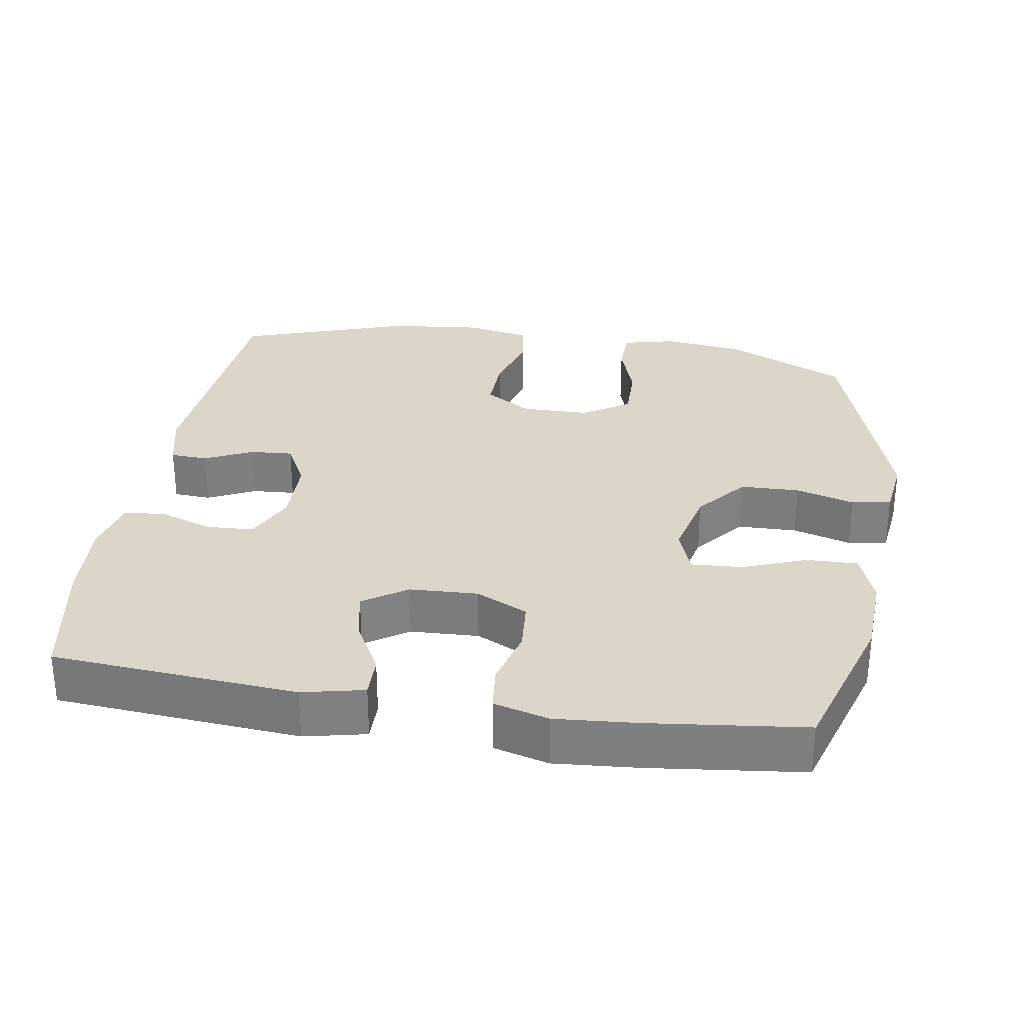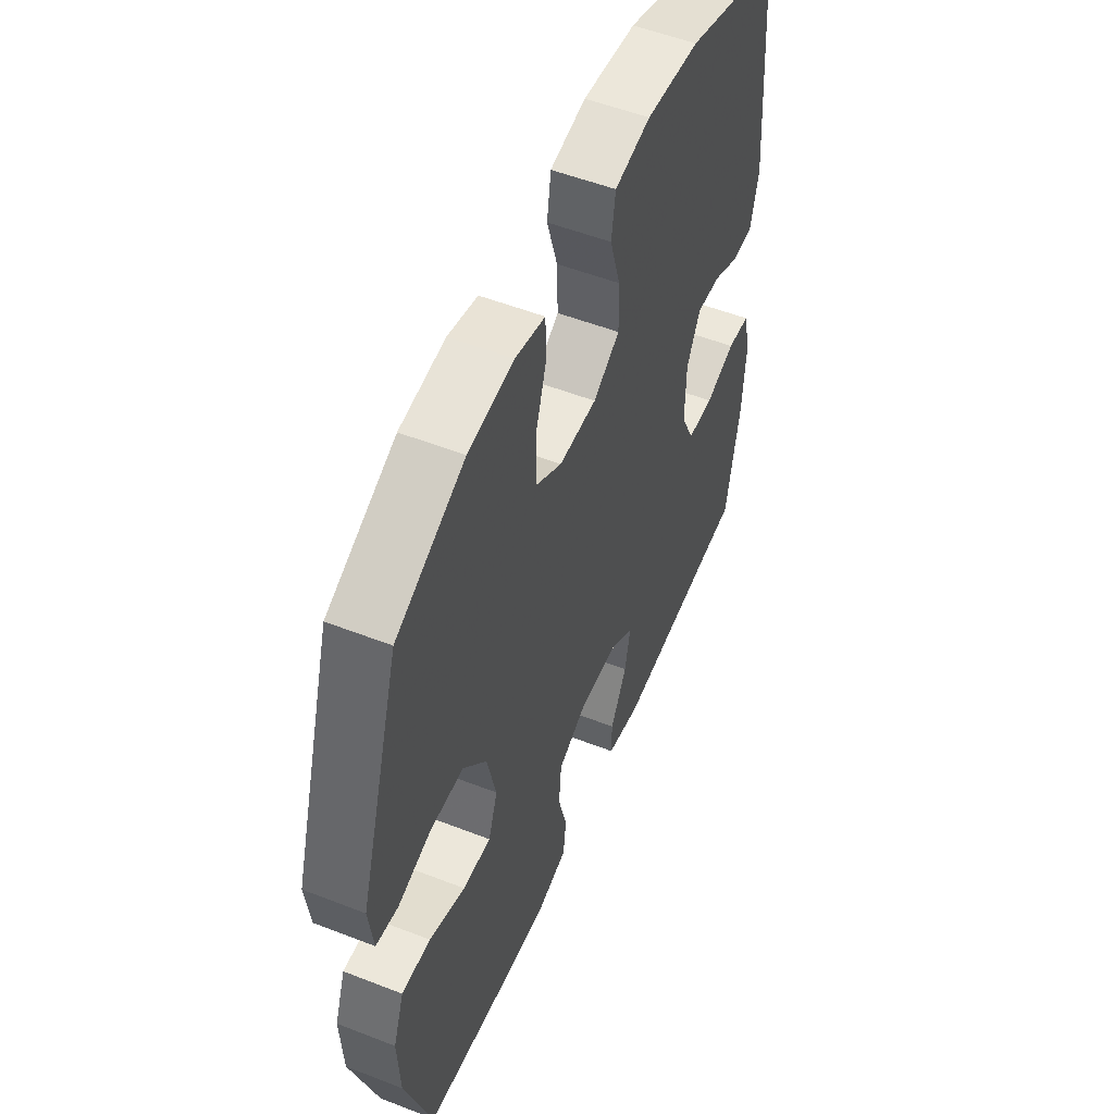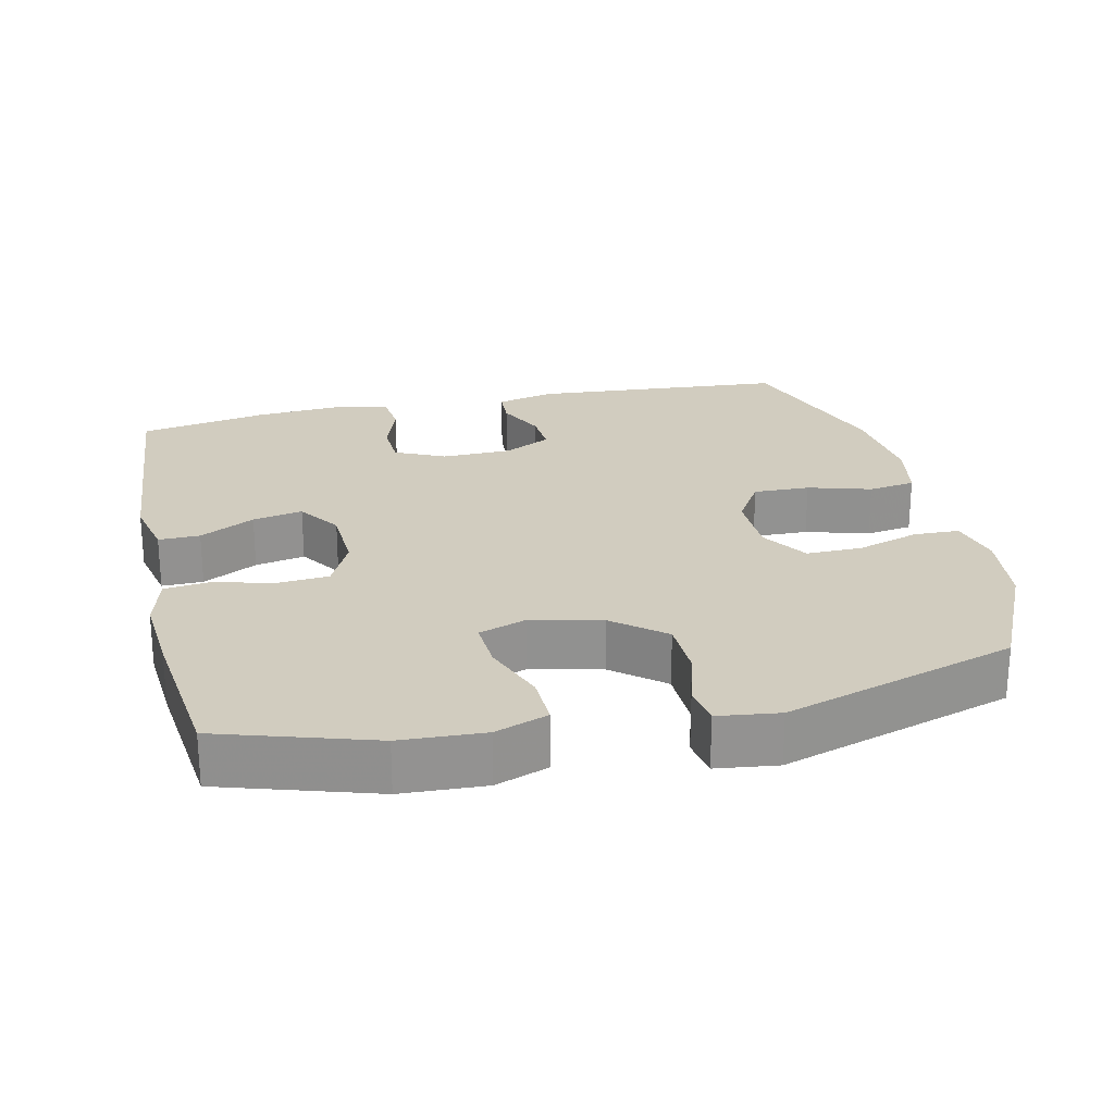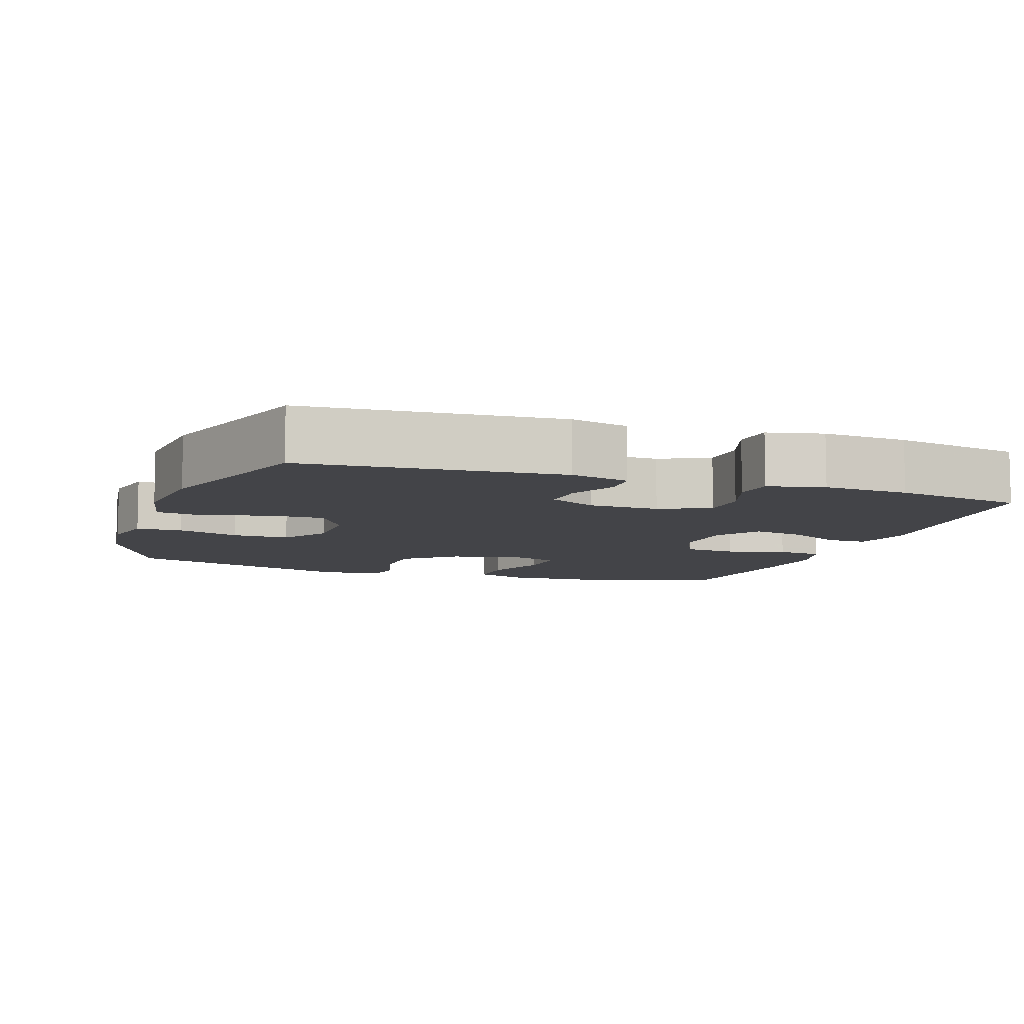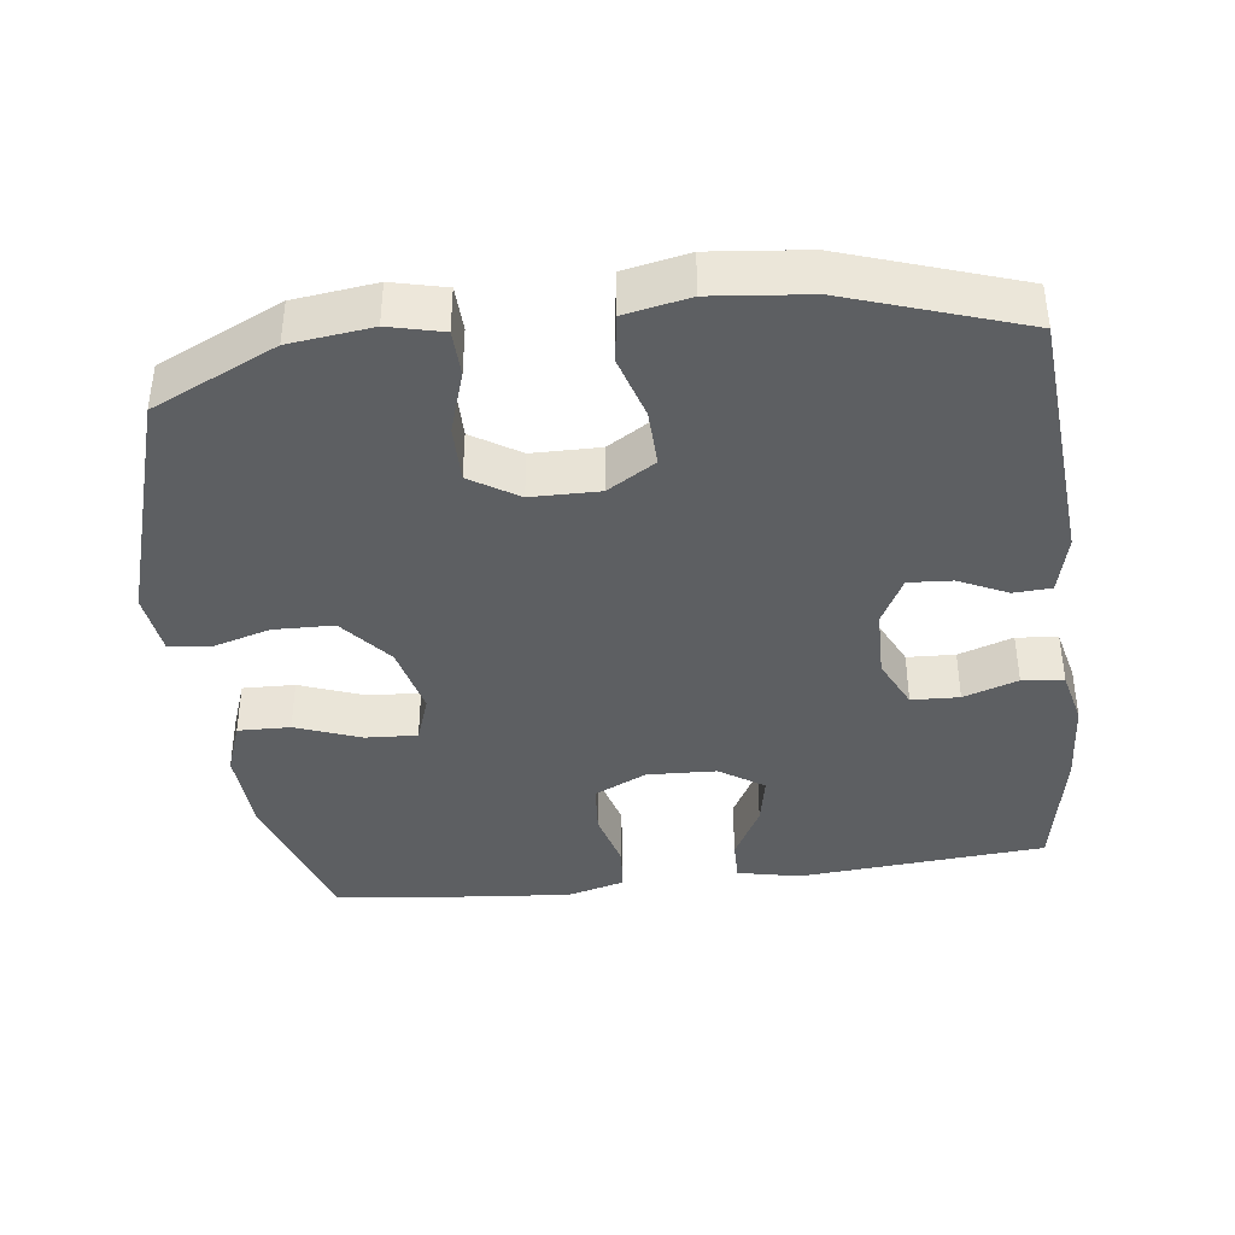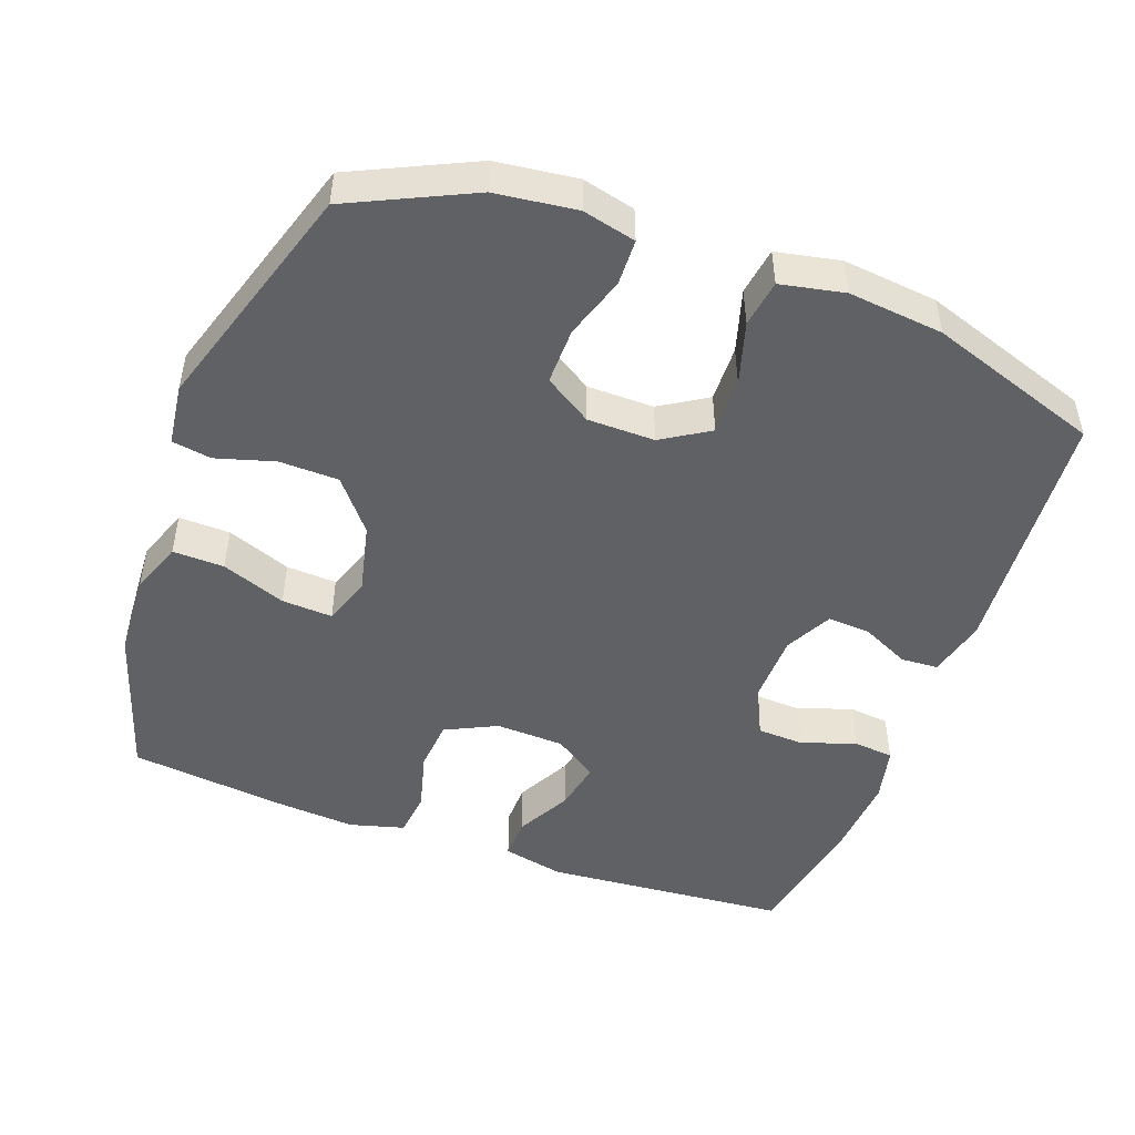
<metadata>
{"format":"obj","ext":"obj","renderer":"f3d","projection":"perspective","resolution":1024,"background":"white","views":[{"elev":30.1,"azim":-170.9,"up":"+Y"},{"elev":53.5,"azim":-67.4,"up":"+Z"},{"elev":24.0,"azim":-102.8,"up":"+Y"},{"elev":-8.2,"azim":71.0,"up":"+Y"},{"elev":-39.5,"azim":7.2,"up":"+Y"},{"elev":-48.4,"azim":-20.1,"up":"+Y"}]}
</metadata>
<code>
v -0.5 0.07 -0.5
v -0.567 0.07 -0.286
v -0.573 0.07 -0.169
v -0.546 0.07 -0.095
v -0.474 0.07 -0.097
v -0.384 0.07 -0.131
v -0.313 0.07 -0.135
v -0.29 0.07 -0.069
v -0.313 0.07 0.03
v -0.371 0.07 0.101
v -0.454 0.07 0.103
v -0.536 0.07 0.079
v -0.591 0.07 0.088
v -0.602 0.07 0.174
v -0.5 0.07 0.5
v -0.33 0.07 0.58
v -0.217 0.07 0.594
v -0.143 0.07 0.576
v -0.141 0.07 0.512
v -0.169 0.07 0.425
v -0.17 0.07 0.346
v -0.104 0.07 0.304
v -0.01 0.07 0.303
v 0.056 0.07 0.344
v 0.054 0.07 0.423
v 0.028 0.07 0.511
v 0.038 0.07 0.577
v 0.127 0.07 0.595
v 0.26 0.07 0.581
v 0.5 0.07 0.5
v 0.528 0.07 0.144
v 0.508 0.07 0.062
v 0.456 0.07 0.059
v 0.389 0.07 0.091
v 0.329 0.07 0.095
v 0.295 0.07 0.029
v 0.293 0.07 -0.069
v 0.326 0.07 -0.139
v 0.392 0.07 -0.142
v 0.467 0.07 -0.116
v 0.524 0.07 -0.122
v 0.542 0.07 -0.2
v 0.534 0.07 -0.319
v 0.5 0.07 -0.5
v 0.158 0.07 -0.528
v 0.072 0.07 -0.509
v 0.073 0.07 -0.451
v 0.114 0.07 -0.374
v 0.128 0.07 -0.304
v 0.067 0.07 -0.263
v -0.029 0.07 -0.259
v -0.101 0.07 -0.294
v -0.107 0.07 -0.366
v -0.085 0.07 -0.449
v -0.092 0.07 -0.513
v -0.169 0.07 -0.534
v -0.284 0.07 -0.525
v -0.5 0 -0.5
v -0.567 0 -0.286
v -0.573 0 -0.169
v -0.546 0 -0.095
v -0.474 0 -0.097
v -0.384 0 -0.131
v -0.313 0 -0.135
v -0.29 0 -0.069
v -0.313 0 0.03
v -0.371 0 0.101
v -0.454 0 0.103
v -0.536 0 0.079
v -0.591 0 0.088
v -0.602 0 0.174
v -0.5 0 0.5
v -0.33 0 0.58
v -0.217 0 0.594
v -0.143 0 0.576
v -0.141 0 0.512
v -0.169 0 0.425
v -0.17 0 0.346
v -0.104 0 0.304
v -0.01 0 0.303
v 0.056 0 0.344
v 0.054 0 0.423
v 0.028 0 0.511
v 0.038 0 0.577
v 0.127 0 0.595
v 0.26 0 0.581
v 0.5 0 0.5
v 0.528 0 0.144
v 0.508 0 0.062
v 0.456 0 0.059
v 0.389 0 0.091
v 0.329 0 0.095
v 0.295 0 0.029
v 0.293 0 -0.069
v 0.326 0 -0.139
v 0.392 0 -0.142
v 0.467 0 -0.116
v 0.524 0 -0.122
v 0.542 0 -0.2
v 0.534 0 -0.319
v 0.5 0 -0.5
v 0.158 0 -0.528
v 0.072 0 -0.509
v 0.073 0 -0.451
v 0.114 0 -0.374
v 0.128 0 -0.304
v 0.067 0 -0.263
v -0.029 0 -0.259
v -0.101 0 -0.294
v -0.107 0 -0.366
v -0.085 0 -0.449
v -0.092 0 -0.513
v -0.169 0 -0.534
v -0.284 0 -0.525
f 4 5 6
f 3 4 6
f 2 3 6
f 1 2 6
f 57 1 6
f 56 57 6
f 55 56 6
f 54 55 6
f 53 54 6
f 52 53 6 7
f 51 52 7 8
f 50 51 8 9
f 49 50 9 10
f 46 47 48
f 45 46 48
f 44 45 48
f 43 44 48
f 42 43 48
f 41 42 48
f 40 41 48
f 39 40 48
f 38 39 48 49
f 37 38 49 10
f 32 33 34
f 31 32 34
f 30 31 34
f 29 30 34
f 28 29 34
f 27 28 34
f 26 27 34
f 25 26 34
f 24 25 34 35
f 23 24 35 36
f 18 19 20
f 17 18 20
f 16 17 20
f 15 16 20
f 14 15 20
f 13 14 20
f 12 13 20
f 11 12 20
f 10 11 20 21
f 36 37 10
f 23 36 10
f 22 23 10
f 10 21 22
f 63 62 61
f 63 61 60
f 63 60 59
f 63 59 58
f 63 58 114
f 63 114 113
f 63 113 112
f 63 112 111
f 63 111 110
f 64 63 110 109
f 65 64 109 108
f 66 65 108 107
f 67 66 107 106
f 105 104 103
f 105 103 102
f 105 102 101
f 105 101 100
f 105 100 99
f 105 99 98
f 105 98 97
f 105 97 96
f 106 105 96 95
f 67 106 95 94
f 91 90 89
f 91 89 88
f 91 88 87
f 91 87 86
f 91 86 85
f 91 85 84
f 91 84 83
f 91 83 82
f 92 91 82 81
f 93 92 81 80
f 77 76 75
f 77 75 74
f 77 74 73
f 77 73 72
f 77 72 71
f 77 71 70
f 77 70 69
f 77 69 68
f 78 77 68 67
f 67 94 93
f 67 93 80
f 67 80 79
f 79 78 67
f 1 58 59 2
f 2 59 60 3
f 3 60 61 4
f 4 61 62 5
f 5 62 63 6
f 6 63 64 7
f 7 64 65 8
f 8 65 66 9
f 9 66 67 10
f 10 67 68 11
f 11 68 69 12
f 12 69 70 13
f 13 70 71 14
f 14 71 72 15
f 15 72 73 16
f 16 73 74 17
f 17 74 75 18
f 18 75 76 19
f 19 76 77 20
f 20 77 78 21
f 21 78 79 22
f 22 79 80 23
f 23 80 81 24
f 24 81 82 25
f 25 82 83 26
f 26 83 84 27
f 27 84 85 28
f 28 85 86 29
f 29 86 87 30
f 30 87 88 31
f 31 88 89 32
f 32 89 90 33
f 33 90 91 34
f 34 91 92 35
f 35 92 93 36
f 36 93 94 37
f 37 94 95 38
f 38 95 96 39
f 39 96 97 40
f 40 97 98 41
f 41 98 99 42
f 42 99 100 43
f 43 100 101 44
f 44 101 102 45
f 45 102 103 46
f 46 103 104 47
f 47 104 105 48
f 48 105 106 49
f 49 106 107 50
f 50 107 108 51
f 51 108 109 52
f 52 109 110 53
f 53 110 111 54
f 54 111 112 55
f 55 112 113 56
f 56 113 114 57
f 57 114 58 1

</code>
